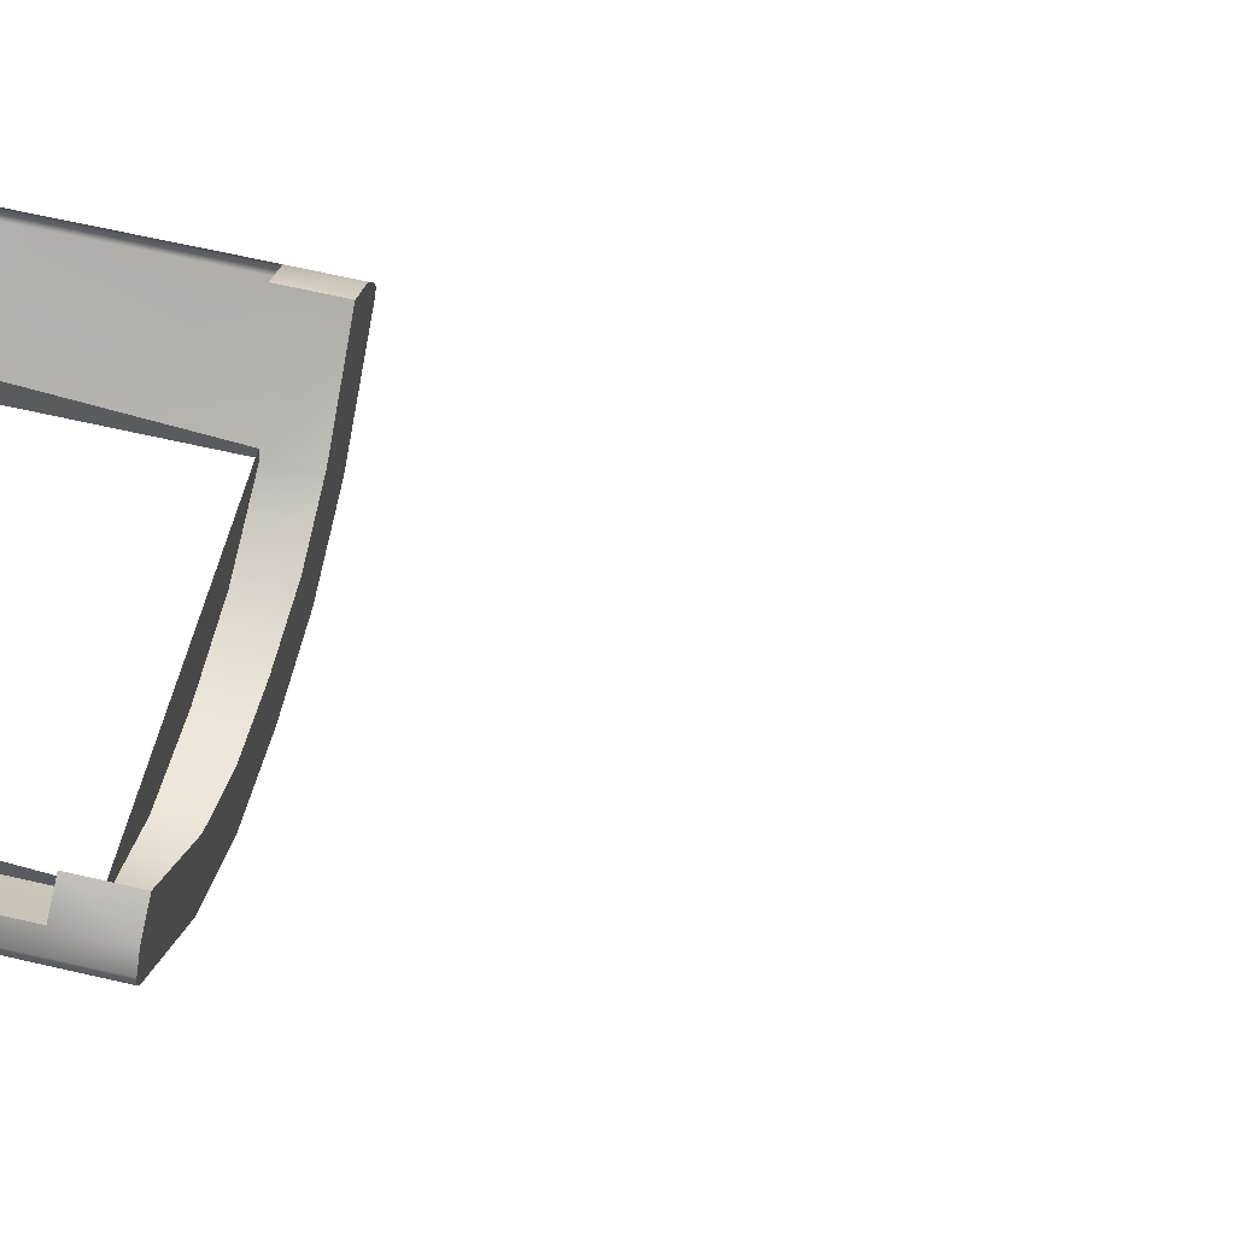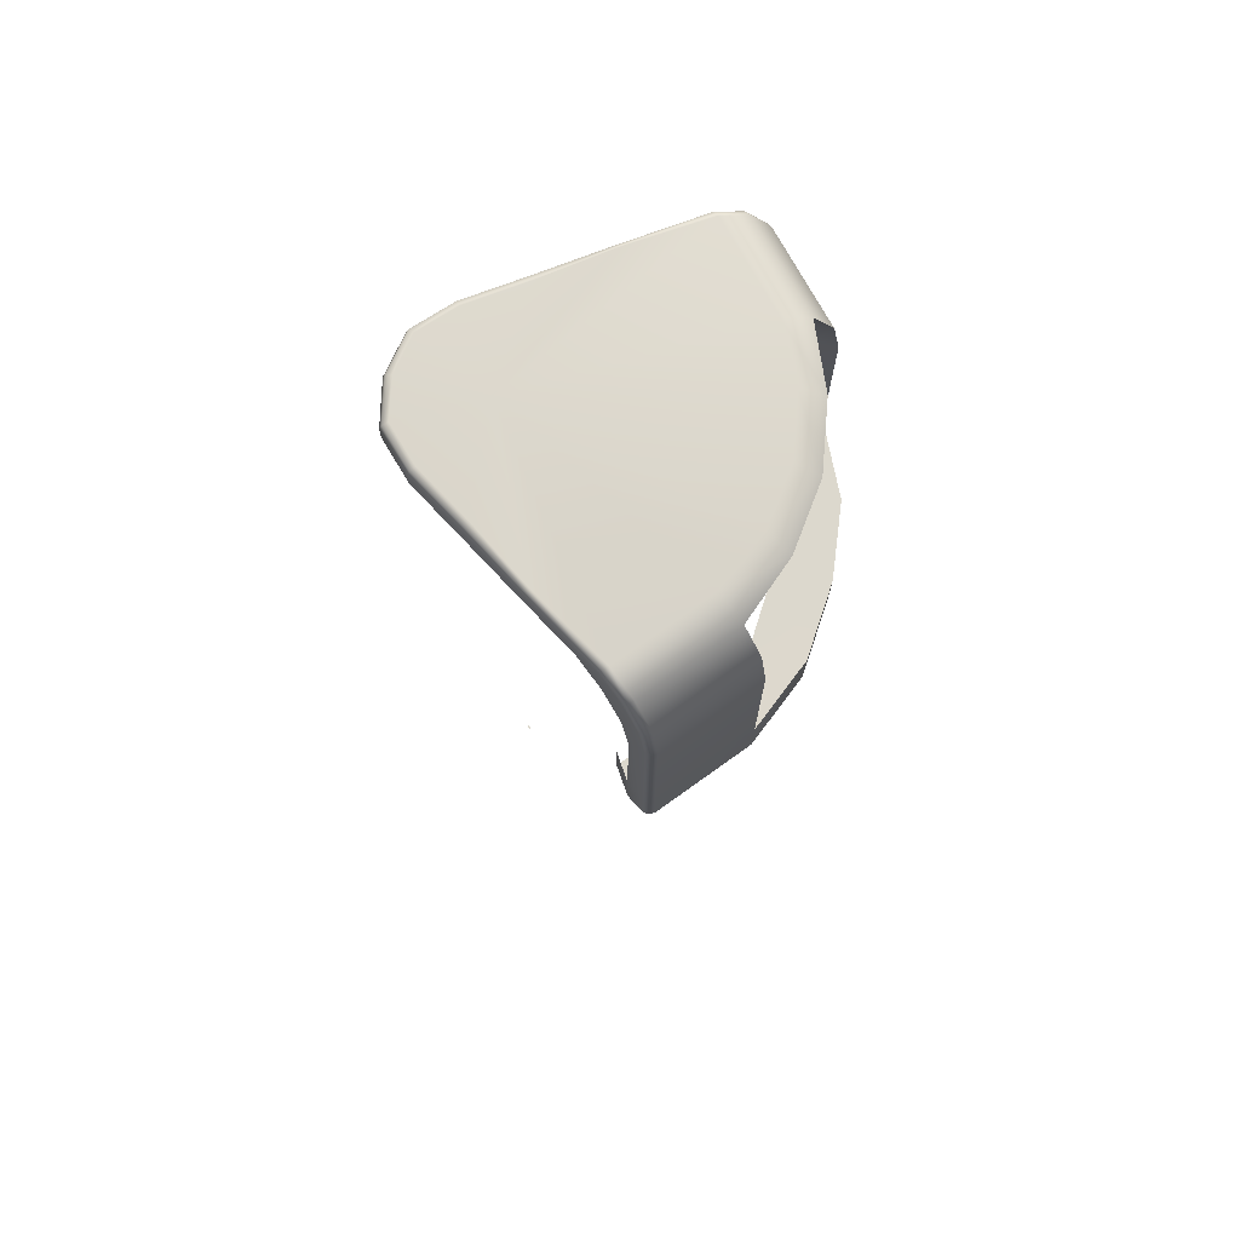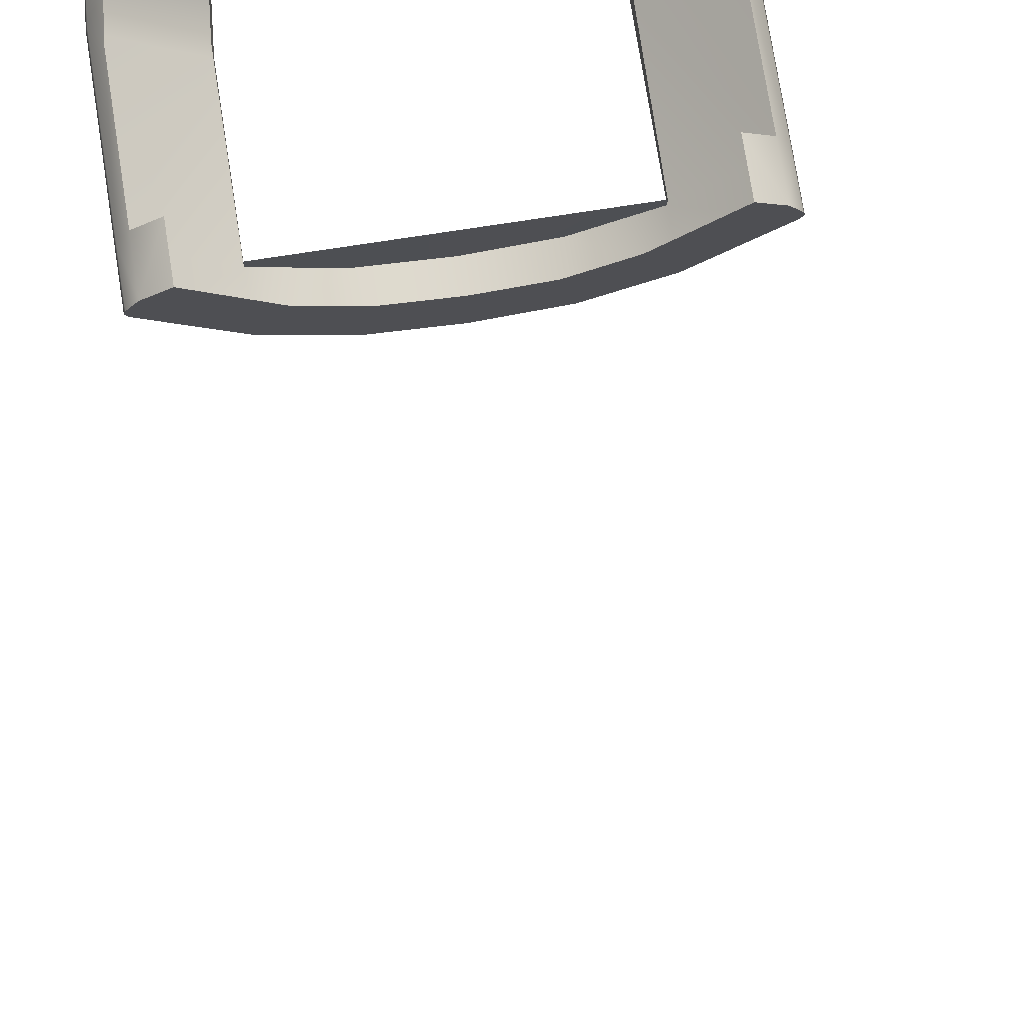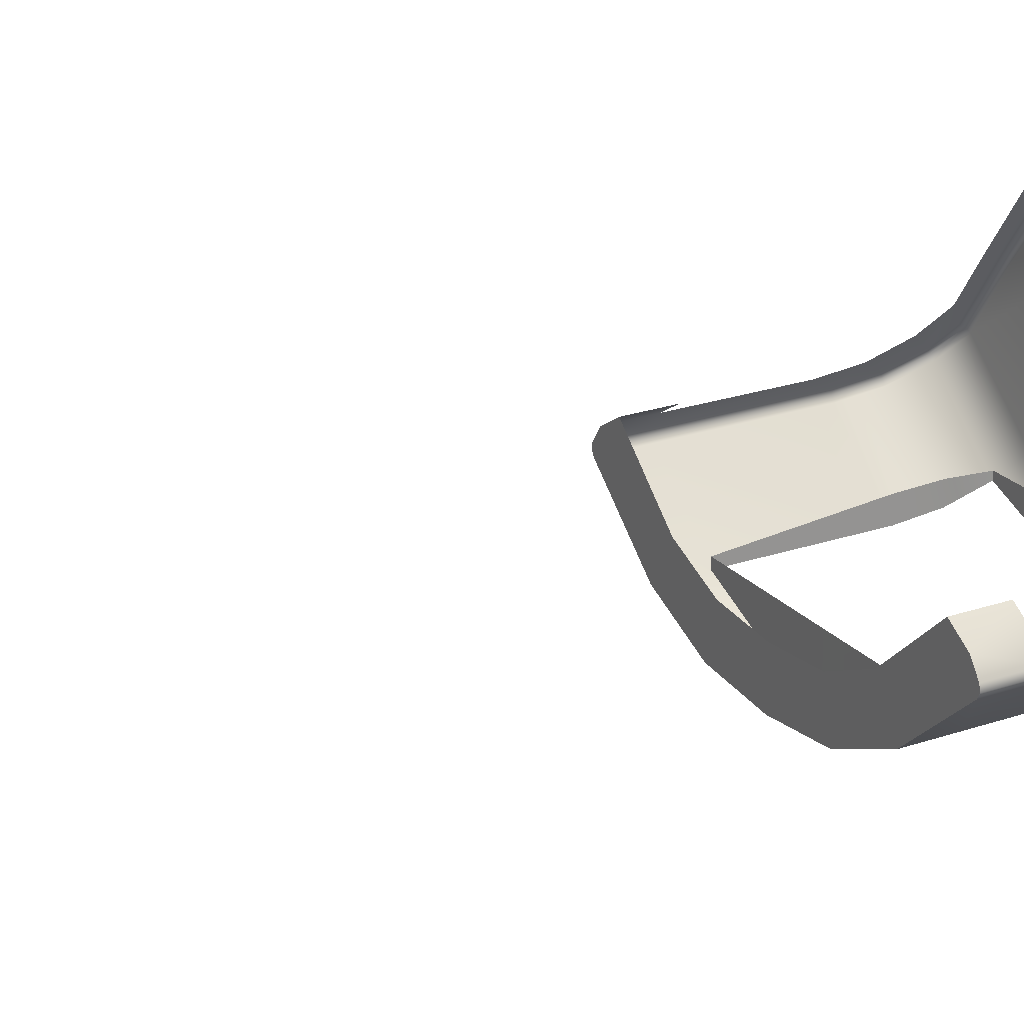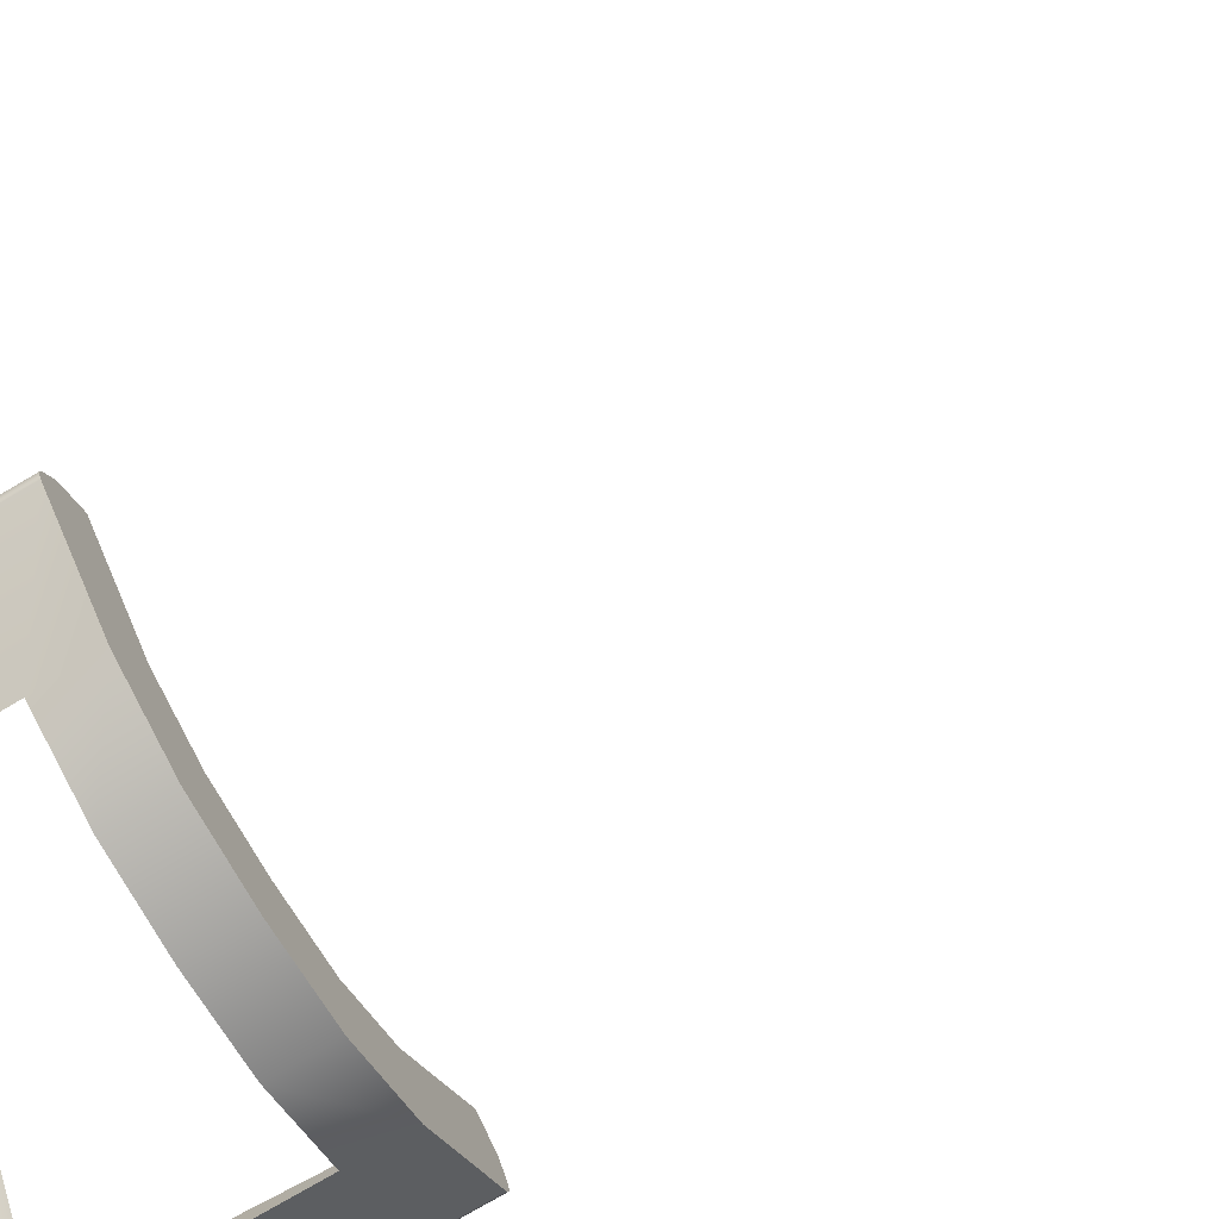
<metadata>
{"format":"obj","ext":"obj","renderer":"f3d","projection":"perspective","resolution":1024,"background":"white","views":[{"elev":58.1,"azim":103.9,"up":"+Y"},{"elev":72.4,"azim":-77.0,"up":"+Z"},{"elev":73.0,"azim":171.1,"up":"+Y"},{"elev":23.2,"azim":-120.1,"up":"+Y"},{"elev":-73.7,"azim":120.8,"up":"+Y"}]}
</metadata>
<code>
o AlarmClock_28_AlarmClock_28_0_GeomSubset_0
v -0.0005 0.006525 -0.3114
v 0.0005 0.006525 -0.3114
v -0.0005 0.007526 -0.3114
v 0.0005 0.007526 -0.3114
v -0.0005 0.006525 -0.3114
v 0.0005 0.006525 -0.3114
v -0.0005 0.007526 -0.3114
v 0.0005 0.007526 -0.3114
v -0.0005 0.006525 -0.3114
v 0.0005 0.006525 -0.3114
v -0.0005 0.007526 -0.3114
v 0.0005 0.007526 -0.3114
v -0.0005 0.006525 -0.3114
v 0.0005 0.006525 -0.3114
v -0.0005 0.007526 -0.3114
v 0.0005 0.007526 -0.3114
v -0.0005 0.006525 -0.3114
v 0.0005 0.006525 -0.3114
v -0.0005 0.007526 -0.3114
v 0.0005 0.007526 -0.3114
v 6e-06 -0.09094 -0.0613
v -0.02477 -0.08866 -0.0613
v -0.04785 -0.0791 -0.0613
v -0.07726 -0.05299 -0.0613
v -0.07373 -0.03933 -0.06129
v -0.08254 -0.01833 -0.0613
v -0.08546 0.003795 -0.0613
v -0.08254 0.02591 -0.0613
v -0.07401 0.04652 -0.0613
v -0.06042 0.06423 -0.0613
v -0.04272 0.07781 -0.0613
v -0.02211 0.08635 -0.0613
v 6e-06 0.08926 -0.0613
v 6e-06 0.003795 -0.0613
v 6e-06 0.03549 0.03841
v -0.01543 0.03242 0.03841
v -0.027 0.02132 0.03841
v -0.03887 0.003658 0.03841
v -0.05378 -0.01829 0.03841
v -0.02716 -0.09828 -0.0613
v 6e-06 -0.1009 -0.0613
v -0.05247 -0.0871 -0.0613
v 6e-06 0.003795 0.04756
v 6e-06 0.09952 -0.0434
v -0.02477 0.09625 -0.0434
v -0.04785 0.08669 -0.0434
v -0.06768 0.07148 -0.0434
v -0.08289 0.05165 -0.0434
v -0.09245 0.02857 -0.0434
v -0.09571 0.003795 -0.0434
v -0.09245 -0.02098 -0.0434
v -0.08289 -0.04407 -0.0434
v -0.0773 -0.05296 -0.0434
v -0.05247 -0.0871 -0.0434
v -0.02716 -0.09828 -0.0434
v 6e-06 -0.1009 -0.0434
v 6e-06 0.08926 -0.0434
v -0.02211 0.08635 -0.0434
v -0.04272 0.07781 -0.0434
v -0.06042 0.06423 -0.0434
v -0.07401 0.04652 -0.0434
v -0.08254 0.02591 -0.0434
v -0.08546 0.003795 -0.0434
v -0.08254 -0.01833 -0.0434
v -0.07373 -0.03933 -0.0434
v -0.06854 -0.04745 -0.04339
v -0.06851 -0.04747 -0.06129
v -0.06471 -0.03481 0.03841
v -0.07109 -0.04397 0.0313
v -0.07566 -0.05054 0.01897
v -0.07732 -0.05294 0.003993
v -0.07374 -0.03935 0.03124
v -0.08044 -0.0428 0.01876
v -0.08289 -0.04407 0.003572
v -0.09245 -0.02098 0.003572
v -0.08977 -0.02026 0.01876
v -0.08246 -0.0183 0.03124
v -0.07246 -0.01562 0.03841
v -0.09571 0.003795 0.003572
v -0.09294 0.003795 0.01876
v -0.08536 0.003795 0.03125
v -0.07501 0.003795 0.03841
v -0.07246 0.02321 0.03841
v -0.08246 0.02589 0.03124
v -0.08977 0.02785 0.01876
v -0.09245 0.02857 0.003572
v -0.08289 0.05165 0.003572
v -0.08049 0.05027 0.01876
v -0.07393 0.04648 0.03124
v -0.06496 0.0413 0.03841
v -0.05304 0.05684 0.03841
v -0.06036 0.06416 0.03124
v -0.06572 0.06952 0.01876
v -0.06768 0.07148 0.003572
v -0.04785 0.08669 0.003572
v -0.04647 0.08429 0.01876
v -0.04268 0.07773 0.03124
v -0.0375 0.06876 0.03841
v -0.01941 0.07626 0.03841
v -0.02209 0.08625 0.03124
v -0.02405 0.09358 0.01876
v -0.02477 0.09625 0.003572
v 6e-06 0.09952 0.003572
v 6e-06 0.09674 0.01876
v 6e-06 0.08916 0.03124
v 6e-06 0.07881 0.03841
v 6e-06 -0.08167 0.04756
v 6e-06 -0.09052 0.0404
v -0.02451 -0.08707 0.0404
v -0.02185 -0.07855 0.04756
v -0.05247 -0.0871 0.01273
v -0.051 -0.08473 0.02791
v -0.04698 -0.07827 0.0404
v -0.04149 -0.06943 0.04756
v 6e-06 -0.07661 0.02791
v -0.0268 -0.07661 0.02791
v 6e-06 -0.07542 0.04041
v -0.02451 -0.07542 0.04041
v -0.02716 -0.08338 -0.04345
v 6e-06 -0.08338 -0.04345
v -0.05247 -0.07805 0.01272
v -0.05247 -0.08338 -0.04345
v -0.051 -0.07661 0.02791
v -0.04698 -0.07542 0.04041
v 6e-06 -0.07357 0.01117
v 5e-06 -0.07297 0.01726
v -0.0268 -0.07297 0.01726
v -0.02681 -0.07357 0.01117
v -0.02693 -0.07691 -0.02477
v 6e-06 -0.07691 -0.02477
v -0.04483 -0.07354 0.01117
v -0.04479 -0.07695 -0.02519
v -0.04473 -0.07295 0.01741
v -0.05223 -0.01966 0.04756
v -0.05343 -0.01882 0.04651
v -0.0539 -0.01845 0.04398
v -0.03913 0.003304 0.04461
v -0.03843 0.002815 0.0467
v -0.03673 0.001634 0.04756
v -0.02701 0.02133 0.04462
v -0.02635 0.02076 0.0467
v -0.02476 0.01941 0.04756
v -0.01543 0.03242 0.04462
v -0.01498 0.03166 0.0467
v -0.01388 0.02983 0.04756
v 6e-06 0.03549 0.04462
v 6e-06 0.03458 0.0467
v 6e-06 0.0324 0.04756
v -0.08156 -0.06056 -0.0613
v -0.08103 -0.0584 -0.0613
v -0.08052 -0.06252 -0.0613
v -0.08107 -0.05837 -0.0434
v -0.0816 -0.06053 -0.0434
v -0.08056 -0.0625 -0.0434
v -0.08059 -0.06248 0.01276
v -0.08163 -0.06051 0.01268
v -0.08109 -0.05835 0.01251
v -0.07901 -0.06021 0.02793
v -0.08007 -0.05827 0.02764
v -0.0796 -0.05619 0.02692
v -0.07467 -0.05404 0.0404
v -0.07585 -0.05221 0.03984
v -0.07561 -0.05045 0.03844
v -0.07039 -0.04295 0.04462
v -0.07013 -0.04404 0.04671
v -0.06873 -0.04562 0.04756
v 0.02478 -0.08866 -0.0613
v 0.04786 -0.0791 -0.0613
v 0.07727 -0.05299 -0.0613
v 0.07374 -0.03933 -0.06129
v 0.08255 -0.01833 -0.0613
v 0.08546 0.003795 -0.0613
v 0.08255 0.02591 -0.0613
v 0.07401 0.04652 -0.0613
v 0.06043 0.06423 -0.0613
v 0.04273 0.07781 -0.0613
v 0.02212 0.08635 -0.0613
v 0.01544 0.03242 0.03841
v 0.02701 0.02132 0.03841
v 0.03888 0.003658 0.03841
v 0.05378 -0.01829 0.03841
v 0.02717 -0.09828 -0.0613
v 0.05248 -0.0871 -0.0613
v 0.02478 0.09625 -0.0434
v 0.04786 0.08669 -0.0434
v 0.06768 0.07148 -0.0434
v 0.08289 0.05165 -0.0434
v 0.09245 0.02857 -0.0434
v 0.09571 0.003795 -0.0434
v 0.09245 -0.02098 -0.0434
v 0.08289 -0.04407 -0.0434
v 0.0773 -0.05296 -0.0434
v 0.05248 -0.0871 -0.0434
v 0.02717 -0.09828 -0.0434
v 0.02212 0.08635 -0.0434
v 0.04273 0.07781 -0.0434
v 0.06043 0.06423 -0.0434
v 0.07401 0.04652 -0.0434
v 0.08255 0.02591 -0.0434
v 0.08546 0.003795 -0.0434
v 0.08255 -0.01833 -0.0434
v 0.07374 -0.03933 -0.0434
v 0.06855 -0.04745 -0.04339
v 0.06851 -0.04747 -0.06129
v 0.06472 -0.03481 0.03841
v 0.07109 -0.04397 0.0313
v 0.07566 -0.05054 0.01897
v 0.07733 -0.05294 0.003993
v 0.07374 -0.03935 0.03124
v 0.08044 -0.0428 0.01876
v 0.08289 -0.04407 0.003572
v 0.09245 -0.02098 0.003572
v 0.08977 -0.02026 0.01876
v 0.08246 -0.0183 0.03124
v 0.07246 -0.01562 0.03841
v 0.09571 0.003795 0.003572
v 0.09294 0.003795 0.01876
v 0.08536 0.003795 0.03125
v 0.07501 0.003795 0.03841
v 0.07246 0.02321 0.03841
v 0.08246 0.02589 0.03124
v 0.08977 0.02785 0.01876
v 0.09245 0.02857 0.003572
v 0.08289 0.05165 0.003572
v 0.08049 0.05027 0.01876
v 0.07393 0.04648 0.03124
v 0.06496 0.0413 0.03841
v 0.05305 0.05684 0.03841
v 0.06036 0.06416 0.03124
v 0.06572 0.06952 0.01876
v 0.06768 0.07148 0.003572
v 0.04786 0.08669 0.003572
v 0.04647 0.08429 0.01876
v 0.04269 0.07773 0.03124
v 0.03751 0.06876 0.03841
v 0.01942 0.07626 0.03841
v 0.0221 0.08625 0.03124
v 0.02406 0.09358 0.01876
v 0.02478 0.09625 0.003572
v 0.02451 -0.08707 0.0404
v 0.02186 -0.07855 0.04756
v 0.05248 -0.0871 0.01273
v 0.05101 -0.08473 0.02791
v 0.04699 -0.07827 0.0404
v 0.0415 -0.06943 0.04756
v 0.02681 -0.07661 0.02791
v 0.02451 -0.07542 0.04041
v 0.02717 -0.08338 -0.04345
v 0.05248 -0.07805 0.01272
v 0.05248 -0.08338 -0.04345
v 0.05101 -0.07661 0.02791
v 0.04699 -0.07542 0.04041
v 0.02681 -0.07297 0.01726
v 0.02681 -0.07357 0.01117
v 0.02694 -0.07691 -0.02478
v 0.04484 -0.07354 0.01117
v 0.0448 -0.07695 -0.02519
v 0.04473 -0.07295 0.01741
v 0.05223 -0.01966 0.04756
v 0.05343 -0.01882 0.04651
v 0.0539 -0.01845 0.04398
v 0.03914 0.003304 0.04461
v 0.03843 0.002815 0.0467
v 0.03674 0.001634 0.04756
v 0.02701 0.02133 0.04462
v 0.02636 0.02076 0.0467
v 0.02477 0.01941 0.04756
v 0.01544 0.03242 0.04462
v 0.01499 0.03166 0.0467
v 0.01389 0.02983 0.04756
v 0.08157 -0.06056 -0.0613
v 0.08103 -0.0584 -0.0613
v 0.08053 -0.06252 -0.0613
v 0.08107 -0.05837 -0.0434
v 0.0816 -0.06053 -0.0434
v 0.08056 -0.0625 -0.0434
v 0.08059 -0.06248 0.01276
v 0.08163 -0.06051 0.01268
v 0.0811 -0.05835 0.01251
v 0.07901 -0.06021 0.02793
v 0.08008 -0.05827 0.02764
v 0.0796 -0.05619 0.02692
v 0.07467 -0.05404 0.0404
v 0.07585 -0.05221 0.03984
v 0.07561 -0.05045 0.03844
v 0.07039 -0.04295 0.04462
v 0.07013 -0.04404 0.04671
v 0.06873 -0.04562 0.04756
v 5e-06 -0.07748 0.01861
v 5e-06 -0.07665 0.0176
v -0.0268 -0.07748 0.01861
v -0.0268 -0.07665 0.0176
v -0.02692 -0.0816 -0.02526
v -0.02693 -0.0806 -0.02443
v 6e-06 -0.0806 -0.02443
v 6e-06 -0.0816 -0.02526
v -0.04575 -0.07814 0.01161
v -0.04483 -0.07723 0.01152
v -0.04571 -0.08165 -0.02569
v -0.04479 -0.08064 -0.02484
v -0.04564 -0.07747 0.01877
v -0.04473 -0.07664 0.01776
v 0.02681 -0.07748 0.01861
v 0.02681 -0.07665 0.0176
v 0.02693 -0.08161 -0.02526
v 0.02694 -0.0806 -0.02443
v 0.04576 -0.07814 0.01161
v 0.04484 -0.07722 0.01151
v 0.04572 -0.08165 -0.0257
v 0.0448 -0.08064 -0.02484
v 0.04564 -0.07747 0.01877
v 0.04473 -0.07664 0.01775
v -0.04302 -0.07074 -0.0613
v 6e-06 -0.08163 -0.0613
v 0.04294 -0.07058 -0.0613
v -0.02289 -0.07985 -0.0613
v 0.02263 -0.07942 -0.0613
f 1 2 4 3
f 313 316 22 23
f 67 313 23 24
f 22 21 41 40
f 23 22 40 42
f 55 54 42 40
f 56 55 40 41
f 24 53 66 67
f 108 107 110 109
f 110 107 43 114
f 109 110 114 113
f 108 109 118 117
f 55 56 120 119
f 111 54 122 121
f 54 55 119 122
f 112 111 121 123
f 109 113 124 118
f 113 112 123 124
f 136 135 138 137
f 135 134 139 138
f 150 149 153 152
f 149 151 154 153
f 163 162 165 164
f 162 161 166 165
f 139 134 43 142
f 145 142 43 148
f 38 39 136 137
f 37 38 137 140
f 36 37 140 143
f 35 36 143 146
f 152 53 24 150
f 54 154 151 42
f 111 155 154 54
f 166 114 43 134
f 71 53 152 157
f 39 68 164 136
f 113 114 166 161
f 111 112 158 155
f 112 113 161 158
f 68 69 163 164
f 69 70 160 163
f 70 71 157 160
f 149 150 24 151
f 137 138 141 140
f 138 139 142 141
f 140 141 144 143
f 141 142 145 144
f 143 144 147 146
f 144 145 148 147
f 152 153 156 157
f 153 154 155 156
f 157 156 159 160
f 156 155 158 159
f 160 159 162 163
f 159 158 161 162
f 134 135 165 166
f 135 136 164 165
f 167 317 315 168
f 315 204 169 168
f 167 182 41 21
f 168 183 182 167
f 194 182 183 193
f 56 41 182 194
f 169 204 203 192
f 108 240 241 107
f 241 245 43 107
f 240 244 245 241
f 108 117 247 240
f 194 248 120 56
f 242 249 250 193
f 193 250 248 194
f 243 251 249 242
f 240 247 252 244
f 244 252 251 243
f 261 262 263 260
f 260 263 264 259
f 272 274 275 271
f 271 275 276 273
f 285 286 287 284
f 284 287 288 283
f 264 267 43 259
f 270 148 43 267
f 180 262 261 181
f 179 265 262 180
f 178 268 265 179
f 35 146 268 178
f 274 272 169 192
f 193 183 273 276
f 242 193 276 277
f 288 259 43 245
f 208 279 274 192
f 181 261 286 205
f 244 283 288 245
f 242 277 280 243
f 243 280 283 244
f 205 286 285 206
f 206 285 282 207
f 207 282 279 208
f 271 273 169 272
f 262 265 266 263
f 263 266 267 264
f 265 268 269 266
f 266 269 270 267
f 268 146 147 269
f 269 147 148 270
f 274 279 278 275
f 275 278 277 276
f 279 282 281 278
f 278 281 280 277
f 282 285 284 281
f 281 284 283 280
f 259 288 287 260
f 260 287 286 261
f 169 273 183 168
f 151 24 23 42
f 22 316 314 21
f 314 317 167 21

</code>
